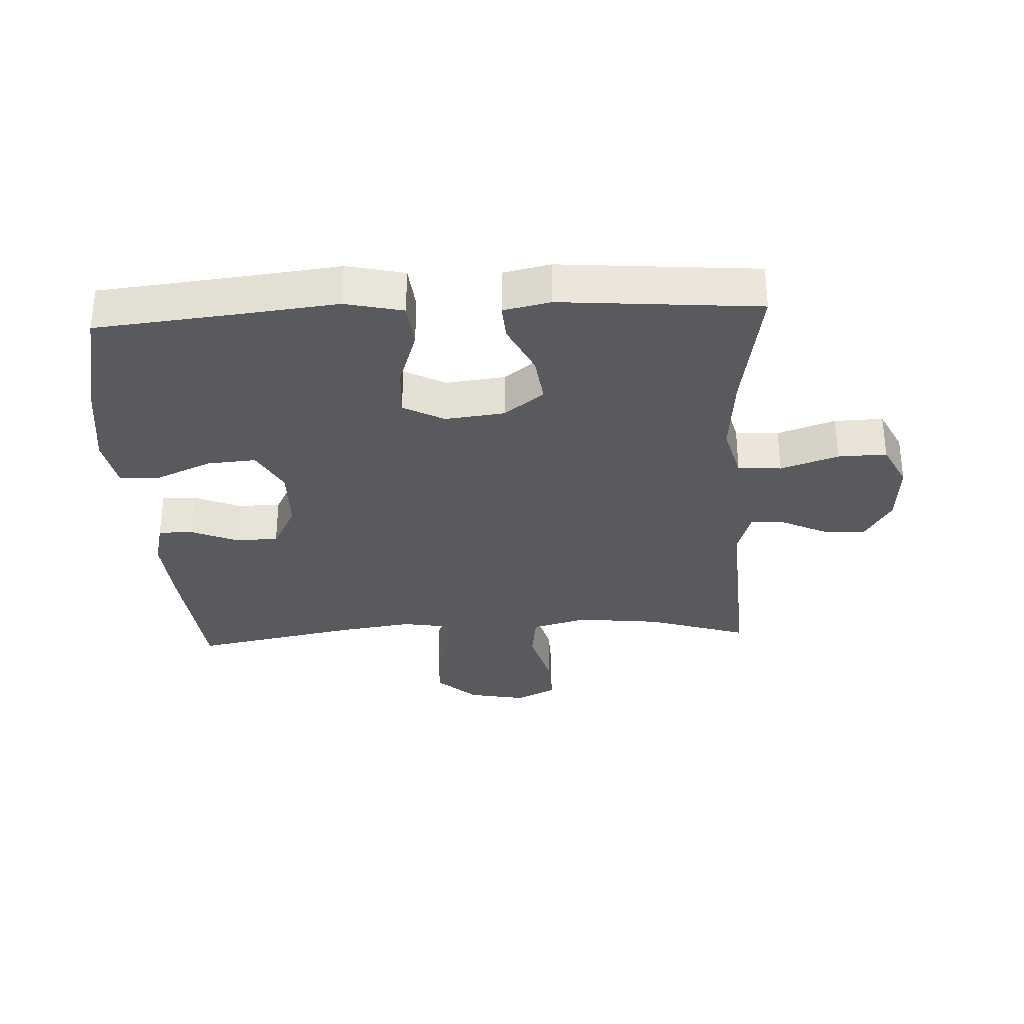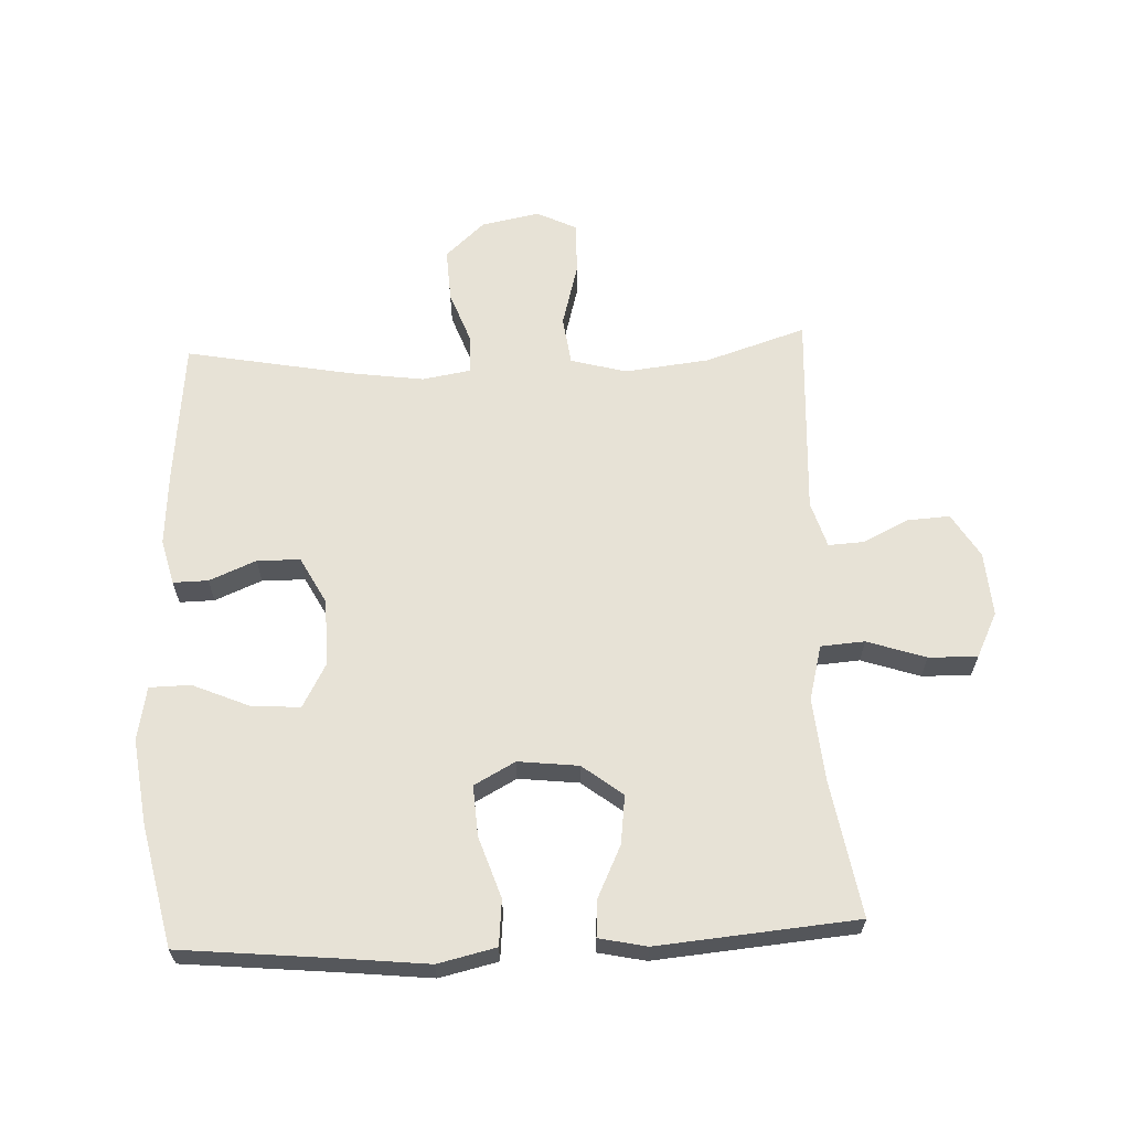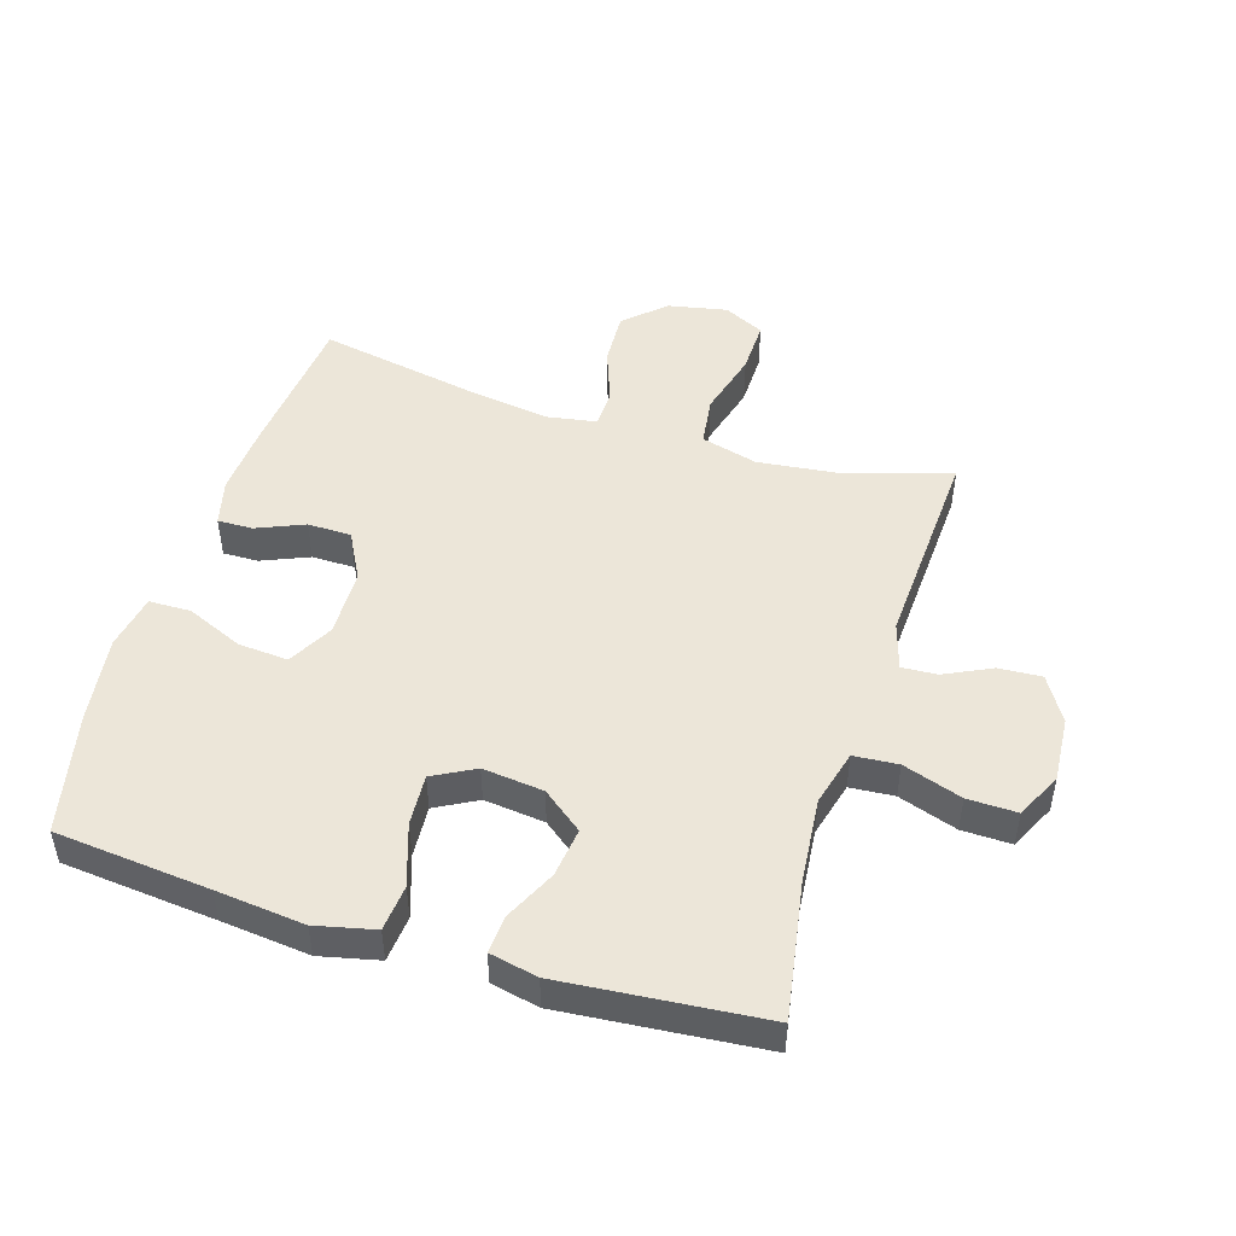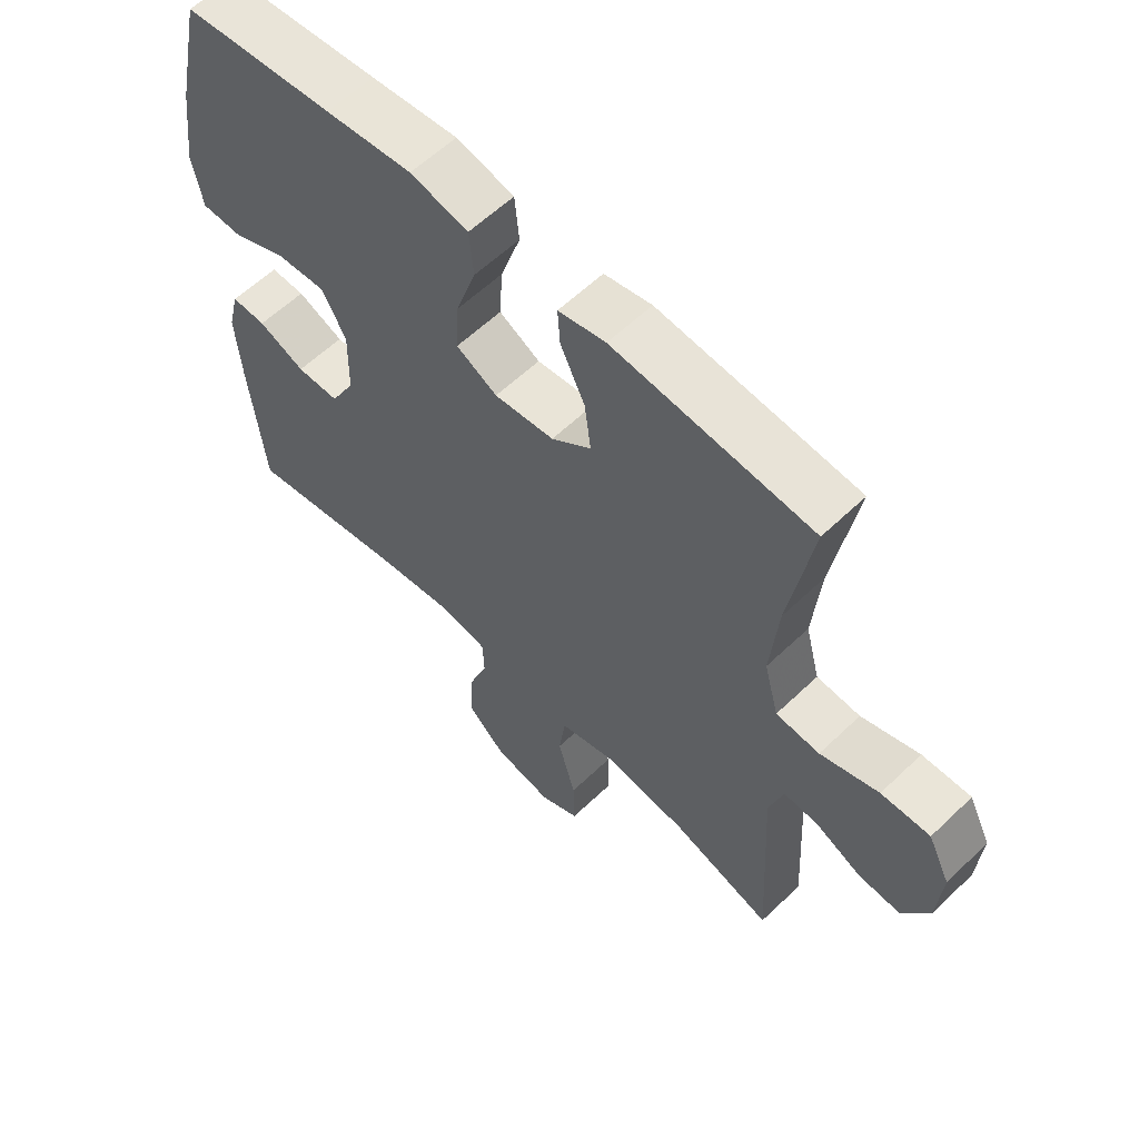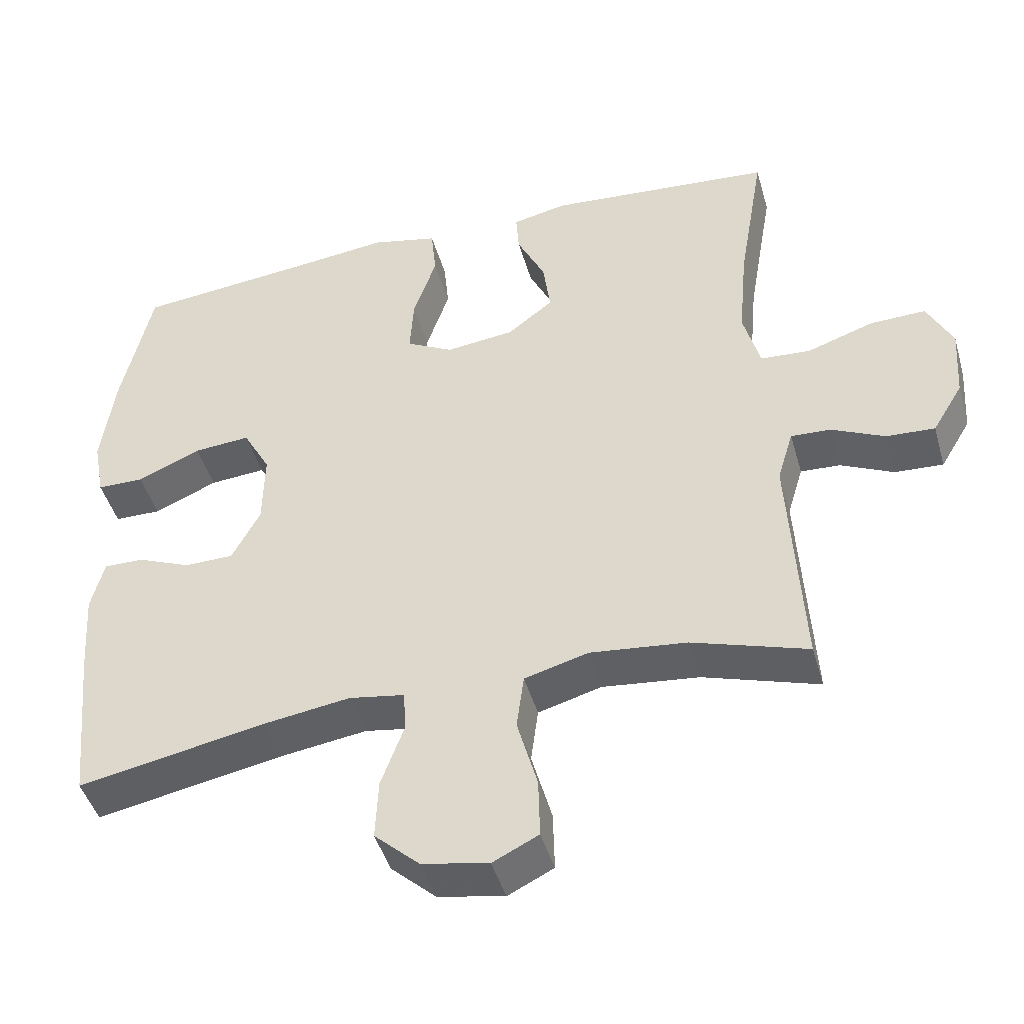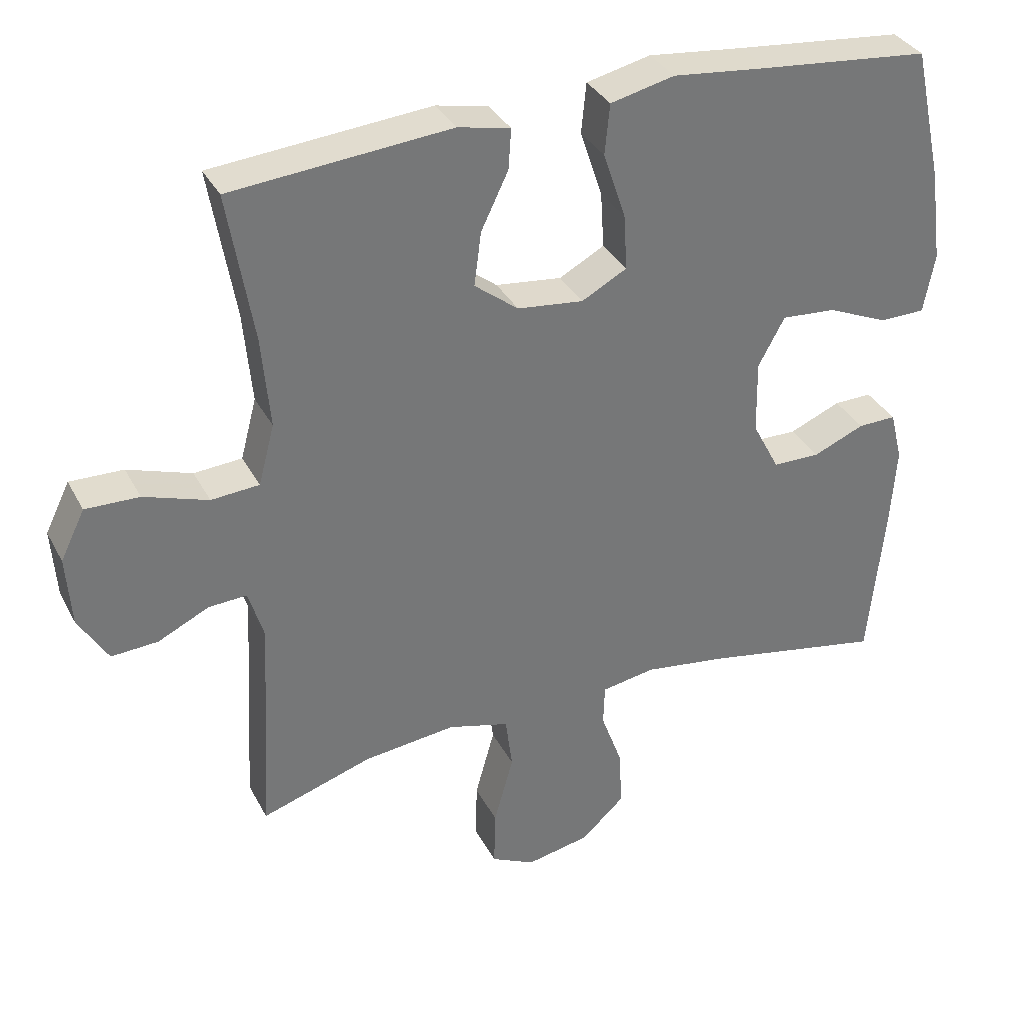
<metadata>
{"format":"obj","ext":"obj","renderer":"f3d","projection":"perspective","resolution":1024,"background":"white","views":[{"elev":-31.8,"azim":3.0,"up":"+Y"},{"elev":63.3,"azim":-2.6,"up":"+Y"},{"elev":48.6,"azim":17.1,"up":"+Y"},{"elev":59.7,"azim":45.6,"up":"+Z"},{"elev":-45.5,"azim":15.8,"up":"+Z"},{"elev":34.4,"azim":155.5,"up":"+Z"}]}
</metadata>
<code>
v -0.5 0.07 -0.5
v -0.523 0.07 -0.272
v -0.531 0.07 -0.157
v -0.513 0.07 -0.085
v -0.458 0.07 -0.086
v -0.384 0.07 -0.117
v -0.316 0.07 -0.116
v -0.277 0.07 -0.042
v -0.275 0.07 0.063
v -0.313 0.07 0.133
v -0.391 0.07 0.127
v -0.479 0.07 0.089
v -0.544 0.07 0.09
v -0.56 0.07 0.175
v -0.542 0.07 0.309
v -0.5 0.07 0.5
v -0.259 0.07 0.524
v -0.121 0.07 0.539
v -0.029 0.07 0.518
v -0.022 0.07 0.446
v -0.054 0.07 0.35
v -0.059 0.07 0.27
v 0.006 0.07 0.235
v 0.101 0.07 0.246
v 0.164 0.07 0.295
v 0.154 0.07 0.372
v 0.115 0.07 0.453
v 0.111 0.07 0.511
v 0.186 0.07 0.527
v 0.5 0.07 0.5
v 0.464 0.07 0.287
v 0.452 0.07 0.155
v 0.475 0.07 0.068
v 0.544 0.07 0.063
v 0.636 0.07 0.094
v 0.713 0.07 0.096
v 0.748 0.07 0.025
v 0.741 0.07 -0.076
v 0.699 0.07 -0.146
v 0.632 0.07 -0.142
v 0.559 0.07 -0.107
v 0.504 0.07 -0.104
v 0.482 0.07 -0.177
v 0.5 0.07 -0.5
v 0.341 0.07 -0.449
v 0.208 0.07 -0.434
v 0.12 0.07 -0.458
v 0.11 0.07 -0.535
v 0.138 0.07 -0.636
v 0.14 0.07 -0.719
v 0.077 0.07 -0.75
v -0.015 0.07 -0.732
v -0.077 0.07 -0.675
v -0.073 0.07 -0.591
v -0.042 0.07 -0.506
v -0.044 0.07 -0.447
v -0.121 0.07 -0.434
v -0.24 0.07 -0.451
v -0.5 0 -0.5
v -0.523 0 -0.272
v -0.531 0 -0.157
v -0.513 0 -0.085
v -0.458 0 -0.086
v -0.384 0 -0.117
v -0.316 0 -0.116
v -0.277 0 -0.042
v -0.275 0 0.063
v -0.313 0 0.133
v -0.391 0 0.127
v -0.479 0 0.089
v -0.544 0 0.09
v -0.56 0 0.175
v -0.542 0 0.309
v -0.5 0 0.5
v -0.259 0 0.524
v -0.121 0 0.539
v -0.029 0 0.518
v -0.022 0 0.446
v -0.054 0 0.35
v -0.059 0 0.27
v 0.006 0 0.235
v 0.101 0 0.246
v 0.164 0 0.295
v 0.154 0 0.372
v 0.115 0 0.453
v 0.111 0 0.511
v 0.186 0 0.527
v 0.5 0 0.5
v 0.464 0 0.287
v 0.452 0 0.155
v 0.475 0 0.068
v 0.544 0 0.063
v 0.636 0 0.094
v 0.713 0 0.096
v 0.748 0 0.025
v 0.741 0 -0.076
v 0.699 0 -0.146
v 0.632 0 -0.142
v 0.559 0 -0.107
v 0.504 0 -0.104
v 0.482 0 -0.177
v 0.5 0 -0.5
v 0.341 0 -0.449
v 0.208 0 -0.434
v 0.12 0 -0.458
v 0.11 0 -0.535
v 0.138 0 -0.636
v 0.14 0 -0.719
v 0.077 0 -0.75
v -0.015 0 -0.732
v -0.077 0 -0.675
v -0.073 0 -0.591
v -0.042 0 -0.506
v -0.044 0 -0.447
v -0.121 0 -0.434
v -0.24 0 -0.451
f 53 54 55
f 52 53 55
f 51 52 55
f 50 51 55
f 49 50 55
f 48 49 55
f 47 48 55 56
f 46 47 56 57
f 43 44 45
f 42 43 45 46
f 39 40 41
f 38 39 41
f 37 38 41
f 36 37 41
f 35 36 41
f 34 35 41
f 33 34 41 42
f 42 46 57
f 33 42 57
f 32 33 57
f 29 30 31
f 28 29 31
f 27 28 31
f 26 27 31
f 25 26 31 32
f 19 20 21
f 18 19 21
f 17 18 21
f 16 17 21
f 15 16 21
f 14 15 21
f 13 14 21
f 12 13 21
f 11 12 21
f 10 11 21 22
f 9 10 22 23
f 4 5 6
f 3 4 6
f 2 3 6
f 1 2 6
f 58 1 6
f 58 6 7
f 57 58 7
f 32 57 7
f 25 32 7
f 24 25 7
f 8 9 23 24
f 7 8 24
f 113 112 111
f 113 111 110
f 113 110 109
f 113 109 108
f 113 108 107
f 113 107 106
f 114 113 106 105
f 115 114 105 104
f 103 102 101
f 104 103 101 100
f 99 98 97
f 99 97 96
f 99 96 95
f 99 95 94
f 99 94 93
f 99 93 92
f 100 99 92 91
f 115 104 100
f 115 100 91
f 115 91 90
f 89 88 87
f 89 87 86
f 89 86 85
f 89 85 84
f 90 89 84 83
f 79 78 77
f 79 77 76
f 79 76 75
f 79 75 74
f 79 74 73
f 79 73 72
f 79 72 71
f 79 71 70
f 79 70 69
f 80 79 69 68
f 81 80 68 67
f 64 63 62
f 64 62 61
f 64 61 60
f 64 60 59
f 64 59 116
f 65 64 116
f 65 116 115
f 65 115 90
f 65 90 83
f 65 83 82
f 82 81 67 66
f 82 66 65
f 1 59 60 2
f 2 60 61 3
f 3 61 62 4
f 4 62 63 5
f 5 63 64 6
f 6 64 65 7
f 7 65 66 8
f 8 66 67 9
f 9 67 68 10
f 10 68 69 11
f 11 69 70 12
f 12 70 71 13
f 13 71 72 14
f 14 72 73 15
f 15 73 74 16
f 16 74 75 17
f 17 75 76 18
f 18 76 77 19
f 19 77 78 20
f 20 78 79 21
f 21 79 80 22
f 22 80 81 23
f 23 81 82 24
f 24 82 83 25
f 25 83 84 26
f 26 84 85 27
f 27 85 86 28
f 28 86 87 29
f 29 87 88 30
f 30 88 89 31
f 31 89 90 32
f 32 90 91 33
f 33 91 92 34
f 34 92 93 35
f 35 93 94 36
f 36 94 95 37
f 37 95 96 38
f 38 96 97 39
f 39 97 98 40
f 40 98 99 41
f 41 99 100 42
f 42 100 101 43
f 43 101 102 44
f 44 102 103 45
f 45 103 104 46
f 46 104 105 47
f 47 105 106 48
f 48 106 107 49
f 49 107 108 50
f 50 108 109 51
f 51 109 110 52
f 52 110 111 53
f 53 111 112 54
f 54 112 113 55
f 55 113 114 56
f 56 114 115 57
f 57 115 116 58
f 58 116 59 1

</code>
